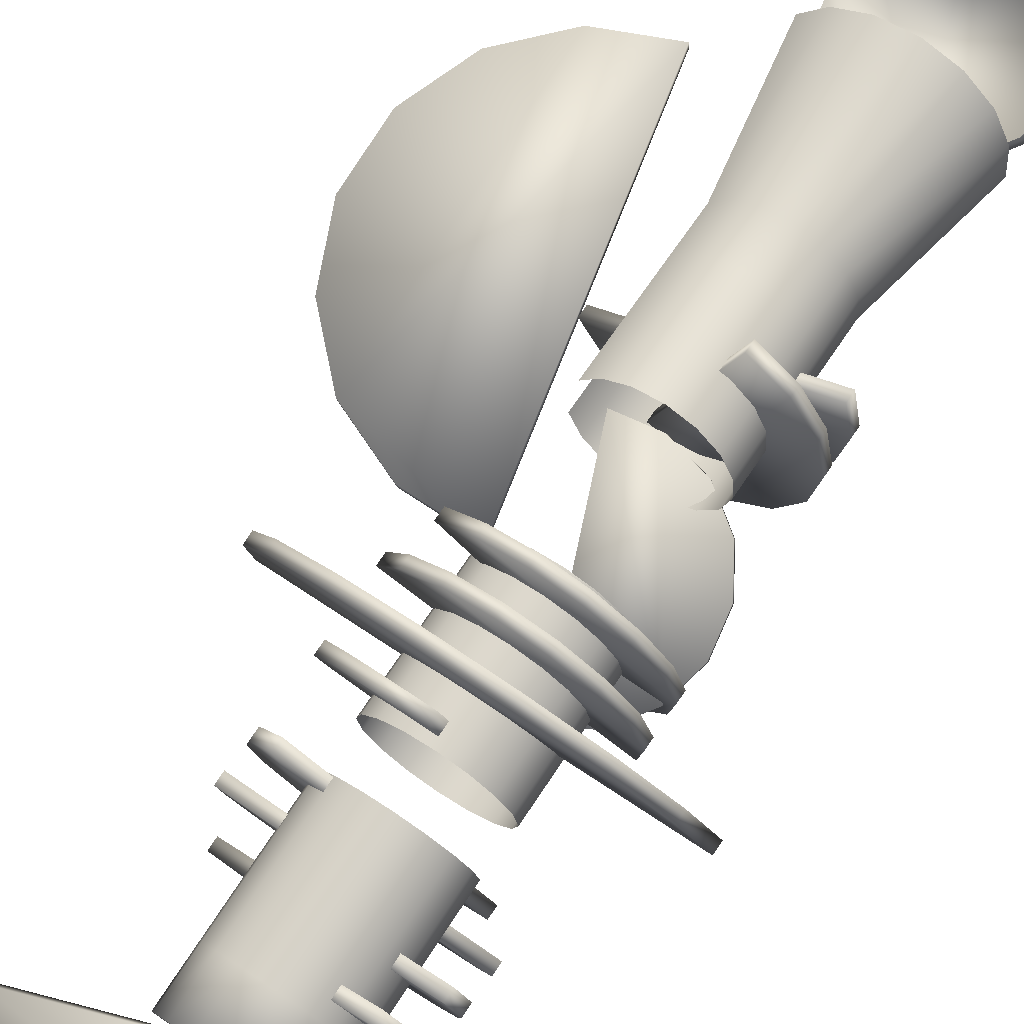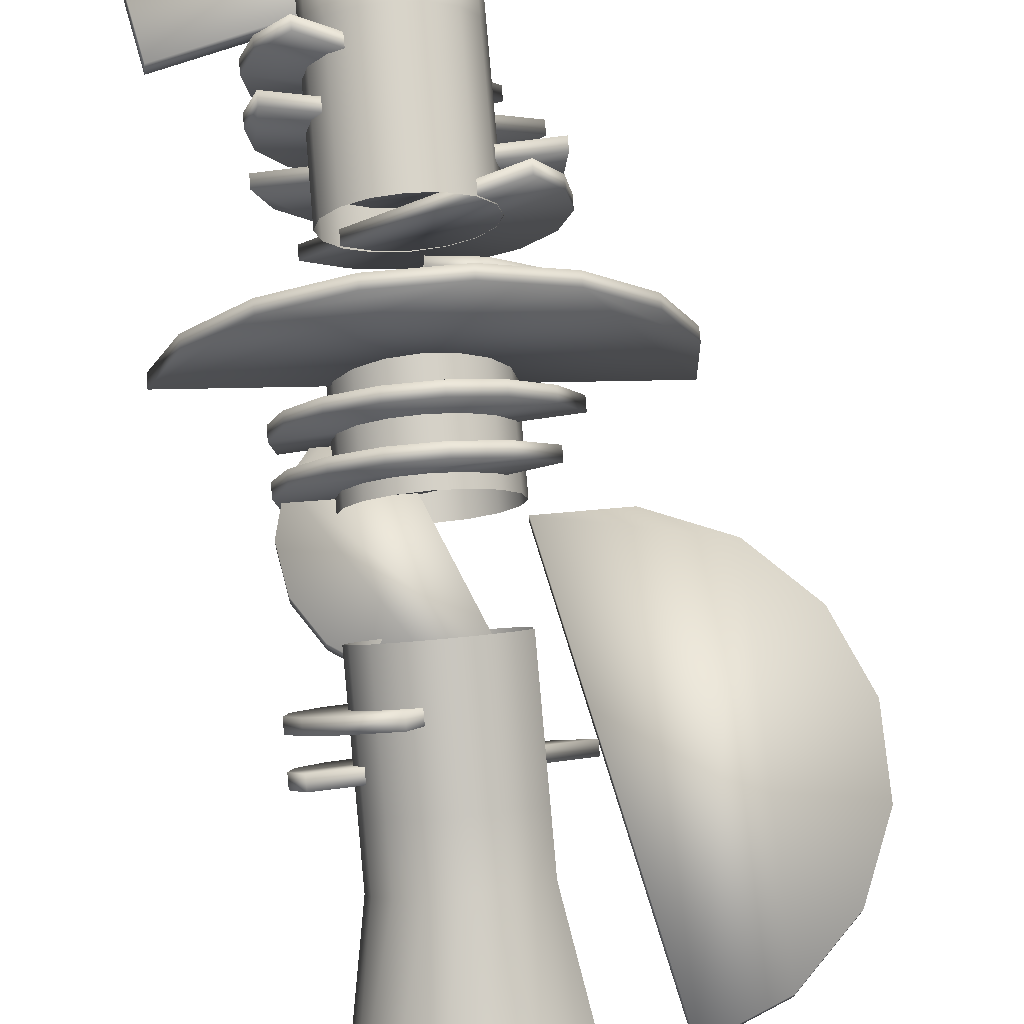
<metadata>
{"format":"obj","ext":"obj","renderer":"f3d","projection":"perspective","resolution":1024,"background":"white","views":[{"elev":77.3,"azim":-145.9,"up":"+Z"},{"elev":77.3,"azim":-4.7,"up":"+Z"}]}
</metadata>
<code>
o Cylinder.015_Cylinder.017
v -0.7686 14.32 2.433
v -1.399 14.33 2.026
v -1.825 14.37 1.408
v -1.981 14.4 0.675
v -1.845 14.45 -0.06223
v -1.437 14.48 -0.6913
v -0.8189 14.51 -1.116
v -0.08469 14.52 -1.273
v 0.6536 14.51 -1.137
v 1.284 14.49 -0.729
v 1.71 14.46 -0.1115
v 1.866 14.42 0.6216
v 1.73 14.38 1.359
v 1.322 14.35 1.988
v 0.7038 14.32 2.413
v -0.03033 14.31 2.569
v 1.847 18.82 0.8583
v 1.69 18.86 0.1252
v 1.264 18.89 -0.4923
v 0.6344 18.91 -0.9001
v -0.1039 18.91 -1.036
v -0.838 18.9 -0.8797
v -1.456 18.87 -0.4546
v -1.865 18.84 0.1745
v -0.04952 18.7 2.806
v 0.6847 18.71 2.65
v 1.303 18.74 2.225
v 1.711 18.78 1.596
v -2.001 18.8 0.9117
v -1.844 18.76 1.645
v -1.418 18.73 2.262
v -0.7878 18.71 2.67
f 16 25 1
f 6 23 7
f 3 30 4
f 14 27 15
f 12 17 13
f 10 19 11
f 8 21 9
f 5 24 6
f 2 31 3
f 15 26 16
f 13 28 14
f 11 18 12
f 9 20 10
f 7 22 8
f 4 29 5
f 1 32 2
f 25 32 1
f 23 22 7
f 30 29 4
f 27 26 15
f 17 28 13
f 19 18 11
f 21 20 9
f 24 23 6
f 31 30 3
f 26 25 16
f 28 27 14
f 18 17 12
f 20 19 10
f 22 21 8
f 29 24 5
f 32 31 2
o Cylinder.014_Cylinder.016
v -0.821 25.77 3.083
v -1.451 25.76 2.675
v -1.878 25.75 2.057
v -2.035 25.75 1.323
v -1.899 25.74 0.5849
v -1.491 25.73 -0.04537
v -0.8733 25.73 -0.4716
v -0.1393 25.73 -0.6289
v 0.5991 25.74 -0.4934
v 1.229 25.74 -0.08556
v 1.656 25.75 0.5324
v 1.813 25.76 1.266
v 1.677 25.77 2.005
v 1.269 25.78 2.635
v 0.6514 25.78 3.061
v -0.08267 25.78 3.219
v 1.841 20.15 1.333
v 1.683 20.14 0.5991
v 1.257 20.13 -0.01881
v 0.6269 20.13 -0.4266
v -0.1115 20.12 -0.5622
v -0.8456 20.12 -0.4049
v -1.464 20.12 0.02137
v -1.871 20.13 0.6516
v -0.05489 20.17 3.285
v 0.6792 20.17 3.128
v 1.297 20.17 2.702
v 1.705 20.16 2.072
v -2.007 20.13 1.39
v -1.85 20.14 2.124
v -1.424 20.15 2.742
v -0.7933 20.16 3.15
v -0.8131 24.17 3.102
v -1.443 24.16 2.694
v -1.87 24.16 2.076
v -2.027 24.15 1.342
v -1.891 24.14 0.6039
v -1.483 24.13 -0.02634
v -0.8654 24.13 -0.4526
v -0.1313 24.13 -0.6099
v 0.607 24.14 -0.4743
v 1.237 24.14 -0.06652
v 1.664 24.15 0.5514
v 1.821 24.16 1.285
v 1.685 24.17 2.024
v 1.277 24.18 2.654
v 0.6593 24.18 3.08
v -0.07475 24.18 3.238
f 65 33 66
f 66 34 35
f 67 35 68
f 68 36 69
f 69 37 38
f 70 38 71
f 71 39 72
f 72 40 41
f 73 41 74
f 74 42 43
f 75 43 76
f 76 44 45
f 77 45 78
f 78 46 79
f 34 33 35
f 80 48 33
f 79 47 48
f 64 65 66
f 63 66 62
f 62 67 61
f 61 68 56
f 56 69 55
f 55 70 54
f 54 71 53
f 53 72 52
f 52 73 51
f 51 74 75
f 50 75 49
f 49 76 60
f 60 77 59
f 59 78 58
f 57 80 64
f 58 79 57
f 33 34 66
f 67 66 35
f 35 36 68
f 36 37 69
f 70 69 38
f 38 39 71
f 39 40 72
f 73 72 41
f 41 42 74
f 75 74 43
f 43 44 76
f 77 76 45
f 45 46 78
f 46 47 79
f 40 42 41
f 40 43 42
f 40 44 43
f 40 45 44
f 45 47 46
f 40 47 45
f 48 47 40
f 37 39 38
f 36 39 37
f 33 48 40
f 35 33 40
f 36 35 39
f 35 40 39
f 65 80 33
f 80 79 48
f 63 64 66
f 66 67 62
f 67 68 61
f 68 69 56
f 69 70 55
f 70 71 54
f 71 72 53
f 72 73 52
f 73 74 51
f 50 51 75
f 75 76 49
f 76 77 60
f 77 78 59
f 78 79 58
f 80 65 64
f 79 80 57
o Cylinder.004_Cylinder.001
v -1.071 -2.728 -0.7199
v -1.971 -2.135 -0.7199
v -2.575 -1.242 -0.7199
v -2.791 -0.1858 -0.7199
v -2.587 0.8727 -0.7199
v -1.993 1.772 -0.7199
v -1.101 2.377 -0.7199
v -0.04444 2.593 -0.7199
v 1.014 2.389 -0.7199
v 1.914 1.795 -0.7199
v 2.518 0.9022 -0.7199
v 2.734 -0.1538 -0.7199
v 2.53 -1.212 -0.7199
v 1.936 -2.112 -0.7199
v 1.044 -2.716 -0.7199
v -0.01245 -2.933 -0.7199
v -0.9892 -2.651 -0.543
v -1.862 -2.075 -0.543
v -2.448 -1.209 -0.543
v -2.658 -0.1851 -0.543
v -2.46 0.8415 -0.543
v -1.884 1.714 -0.543
v -1.018 2.3 -0.543
v 0.006406 2.51 -0.543
v 1.033 2.312 -0.543
v 1.906 1.736 -0.543
v 2.492 0.8702 -0.543
v 2.503 -1.181 -0.543
v 1.928 -2.053 -0.543
v 1.062 -2.639 -0.543
v 0.03743 -2.849 -0.543
f 81 82 96
f 87 85 86
f 87 84 85
f 96 82 95
f 82 83 95
f 83 84 95
f 84 87 95
f 95 93 94
f 95 87 93
f 93 87 92
f 87 88 92
f 88 89 92
f 89 90 92
f 90 91 92
f 81 97 82
f 82 98 83
f 83 99 84
f 84 100 101
f 85 101 102
f 86 102 103
f 87 103 104
f 88 104 105
f 89 105 106
f 90 106 107
f 93 108 94
f 94 109 95
f 96 111 81
f 95 110 96
f 97 98 82
f 98 99 83
f 99 100 84
f 85 84 101
f 86 85 102
f 87 86 103
f 88 87 104
f 89 88 105
f 90 89 106
f 91 90 107
f 108 109 94
f 109 110 95
f 111 97 81
f 110 111 96
o Cylinder.013_Cylinder.014
v -2.835 8.438 3.599
v -2.838 8.779 3.672
v -3.23 8.687 2.417
v -3.233 9.027 2.489
v -3.133 8.952 1.178
v -3.136 9.293 1.25
v -2.559 9.193 0.06979
v -2.562 9.534 0.1425
v -1.594 9.373 -0.7378
v -1.597 9.714 -0.6651
v -0.3859 9.466 -1.122
v -0.3888 9.807 -1.05
v 0.8814 9.456 -1.025
v 0.8785 9.797 -0.9523
v 2.015 9.345 -0.4609
v 2.012 9.686 -0.3882
v 2.842 9.151 0.4841
v 2.84 9.492 0.5568
f 112 113 114
f 114 115 116
f 116 117 118
f 118 119 120
f 120 121 122
f 122 123 124
f 124 125 126
f 126 127 128
f 128 129 112
f 112 114 128
f 113 115 114
f 115 117 116
f 117 119 118
f 119 121 120
f 121 123 122
f 123 125 124
f 125 127 126
f 127 129 128
f 129 113 112
f 114 116 118
f 128 114 118
f 126 128 118
f 122 118 120
f 124 126 118
f 122 124 118
f 115 113 129
f 115 129 127
f 117 115 127
f 119 117 121
f 117 127 121
f 127 125 121
f 125 123 121
o Cylinder.012_Cylinder.013
v -0.8492 9.151 5.359
v -0.8519 9.491 5.435
v -1.989 9.264 4.808
v -1.991 9.604 4.883
v -2.825 9.465 3.872
v -2.828 9.806 3.948
v -3.233 9.724 2.696
v -3.235 10.06 2.772
v -3.148 10 1.459
v -3.151 10.34 1.534
v -2.585 10.25 0.3474
v -2.588 10.59 0.4231
v -1.628 10.44 -0.468
v -1.631 10.78 -0.3924
v -0.4245 10.54 -0.8635
v -0.4272 10.88 -0.7879
v 0.8437 10.53 -0.7789
v 0.841 10.87 -0.7033
f 131 147 145
f 133 131 145
f 135 133 137
f 133 145 137
f 145 143 137
f 143 141 137
f 141 139 137
f 130 131 132
f 132 133 134
f 134 135 136
f 136 137 138
f 138 139 140
f 140 141 142
f 142 143 144
f 144 145 146
f 146 147 130
f 142 138 140
f 131 133 132
f 133 135 134
f 135 137 136
f 137 139 138
f 139 141 140
f 141 143 142
f 143 145 144
f 145 147 146
f 147 131 130
f 142 136 138
f 130 132 146
f 132 134 146
f 134 136 146
f 136 142 144
f 146 136 144
o Cylinder.011_Cylinder.012
v 1.181 10.86 1.101
v 1.181 10.94 1.441
v -0.07153 10.65 1.15
v -0.07153 10.73 1.49
v -1.312 10.92 1.088
v -1.312 11 1.428
v -2.351 11.63 0.9242
v -2.351 11.71 1.264
v -3.031 12.68 0.6841
v -3.031 12.76 1.024
v -3.249 13.9 0.4041
v -3.249 13.98 0.7438
v -2.971 15.11 0.1268
v -2.971 15.19 0.4665
v -2.239 16.12 -0.1057
v -2.239 16.2 0.234
v -1.165 16.78 -0.2578
v -1.165 16.86 0.0819
f 148 149 150
f 150 151 152
f 152 153 154
f 154 155 156
f 156 157 159
f 158 159 161
f 160 161 162
f 162 163 164
f 164 165 148
f 156 152 154
f 149 151 150
f 151 153 152
f 153 155 154
f 155 157 156
f 158 156 159
f 160 158 161
f 161 163 162
f 163 165 164
f 165 149 148
f 160 156 158
f 160 152 156
f 148 150 152
f 148 152 160
f 164 148 162
f 148 160 162
f 153 151 155
f 161 165 163
f 149 165 161
f 151 149 161
f 157 161 159
f 155 151 157
f 151 161 157
o Cylinder.010_Cylinder.011
v 2.557 14.63 2.695
v 2.559 14.98 2.71
v 1.587 14.6 3.516
v 1.59 14.95 3.531
v 0.3771 14.59 3.904
v 0.3794 14.94 3.919
v -0.8896 14.61 3.8
v -0.8872 14.96 3.815
v -2.02 14.64 3.22
v -2.017 14.99 3.235
v -2.842 14.69 2.251
v -2.839 15.04 2.266
v -3.23 14.74 1.042
v -3.227 15.09 1.057
v -3.125 14.8 -0.2234
v -3.123 15.15 -0.2082
v -2.544 14.84 -1.353
v -2.541 15.19 -1.338
f 166 167 168
f 168 169 170
f 170 171 172
f 172 173 174
f 174 175 176
f 176 177 178
f 178 179 180
f 180 181 182
f 182 183 166
f 174 170 172
f 167 169 168
f 169 171 170
f 171 173 172
f 173 175 174
f 175 177 176
f 177 179 178
f 179 181 180
f 181 183 182
f 183 167 166
f 176 170 174
f 168 170 176
f 166 168 176
f 180 176 178
f 182 166 180
f 166 176 180
f 179 183 181
f 167 183 179
f 169 167 179
f 171 169 173
f 169 179 173
f 179 177 173
f 177 175 173
o Cylinder.009_Cylinder.010
v 3.138 15.85 1.676
v 3.14 16.2 1.688
v 2.556 15.82 2.806
v 2.558 16.16 2.817
v 1.586 15.79 3.626
v 1.588 16.14 3.638
v 0.3757 15.78 4.014
v 0.3771 16.13 4.025
v -0.8909 15.79 3.909
v -0.8896 16.14 3.92
v -2.021 15.82 3.327
v -2.02 16.16 3.339
v -2.842 15.85 2.358
v -2.841 16.2 2.369
v -3.229 15.89 1.148
v -3.228 16.24 1.159
v -3.124 15.93 -0.118
v -3.123 16.28 -0.1066
f 184 185 186
f 186 187 188
f 188 189 190
f 190 191 192
f 192 193 194
f 194 195 196
f 196 197 198
f 198 199 200
f 200 201 184
f 196 192 194
f 185 187 186
f 187 189 188
f 189 191 190
f 191 193 192
f 193 195 194
f 195 197 196
f 197 199 198
f 199 201 200
f 201 185 184
f 196 190 192
f 184 186 200
f 200 186 198
f 198 186 196
f 186 188 196
f 188 190 196
f 187 185 189
f 185 201 189
f 201 199 189
f 189 199 191
f 199 197 191
f 197 195 191
f 195 193 191
o Cylinder.008_Cylinder.009
v -2.062 23.39 4.142
v -2.065 23.74 4.136
v -2.867 23.37 3.158
v -2.87 23.72 3.152
v -3.234 23.35 1.942
v -3.237 23.69 1.936
v -3.107 23.32 0.6773
v -3.11 23.67 0.671
v -2.506 23.31 -0.4426
v -2.509 23.66 -0.4488
v -1.522 23.3 -1.247
v -1.525 23.65 -1.253
v -0.3055 23.3 -1.614
v -0.3082 23.65 -1.621
v 0.9591 23.32 -1.488
v 0.9564 23.66 -1.494
v 2.079 23.34 -0.887
v 2.076 23.68 -0.8932
f 202 203 204
f 204 205 207
f 206 207 208
f 208 209 210
f 210 211 212
f 212 213 214
f 214 215 217
f 216 217 218
f 218 219 202
f 212 208 210
f 203 205 204
f 206 204 207
f 207 209 208
f 209 211 210
f 211 213 212
f 213 215 214
f 216 214 217
f 217 219 218
f 219 203 202
f 202 204 218
f 204 206 218
f 218 206 216
f 206 208 216
f 208 212 214
f 216 208 214
f 205 203 219
f 207 205 209
f 205 219 209
f 209 213 211
f 209 215 213
f 219 217 209
f 217 215 209
o Cylinder.007_Cylinder.008
v -2.865 22.25 3.105
v -2.868 22.6 3.094
v -3.234 22.21 1.889
v -3.236 22.56 1.879
v -3.108 22.17 0.6248
v -3.111 22.52 0.6143
v -2.509 22.14 -0.4955
v -2.511 22.49 -0.506
v -1.526 22.13 -1.301
v -1.528 22.47 -1.312
v -0.3092 22.12 -1.67
v -0.3119 22.47 -1.68
v 0.9556 22.14 -1.545
v 0.9529 22.49 -1.555
v 2.076 22.17 -0.9454
v 2.073 22.51 -0.9559
v 2.882 22.2 0.03695
v 2.879 22.55 0.02641
f 220 221 222
f 222 223 224
f 224 225 226
f 226 227 228
f 228 229 230
f 230 231 232
f 232 233 235
f 234 235 236
f 236 237 220
f 230 226 228
f 221 223 222
f 223 225 224
f 225 227 226
f 227 229 228
f 229 231 230
f 231 233 232
f 234 232 235
f 235 237 236
f 237 221 220
f 232 226 230
f 220 222 224
f 236 220 224
f 236 224 226
f 234 236 226
f 232 234 226
f 227 231 229
f 227 233 231
f 233 237 235
f 221 237 233
f 223 221 233
f 225 223 233
f 227 225 233
o Cylinder.006_Cylinder.007
v -3.228 21.18 1.142
v -3.227 21.53 1.123
v -2.835 21.11 -0.06467
v -2.834 21.46 -0.08415
v -2.009 21.06 -1.029
v -2.008 21.4 -1.049
v -0.8768 21.02 -1.605
v -0.8755 21.37 -1.624
v 0.3904 21.01 -1.704
v 0.3916 21.36 -1.723
v 1.599 21.03 -1.311
v 1.6 21.38 -1.33
v 2.565 21.07 -0.4861
v 2.566 21.42 -0.5056
v 3.142 21.13 0.6449
v 3.143 21.48 0.6255
v 3.241 21.2 1.91
v 3.242 21.55 1.891
f 238 239 240
f 240 241 242
f 242 243 244
f 244 245 246
f 246 247 248
f 248 249 250
f 250 251 252
f 252 253 254
f 254 255 238
f 238 240 242
f 239 241 240
f 241 243 242
f 243 245 244
f 245 247 246
f 247 249 248
f 249 251 250
f 251 253 252
f 253 255 254
f 255 239 238
f 254 238 242
f 252 254 242
f 250 252 242
f 246 248 244
f 248 250 244
f 250 242 244
f 245 249 247
f 241 239 243
f 239 255 243
f 255 253 243
f 253 251 243
f 251 249 243
f 249 245 243
o Cylinder.005_Cylinder.006
v -2.419 20.16 -0.6985
v -2.417 20.51 -0.7062
v -1.402 20.13 -1.461
v -1.4 20.48 -1.468
v -0.1712 20.12 -1.775
v -0.1683 20.46 -1.783
v 1.087 20.11 -1.595
v 1.09 20.46 -1.603
v 2.181 20.11 -0.9475
v 2.183 20.46 -0.9552
v 2.943 20.13 0.06931
v 2.946 20.48 0.06163
v 3.258 20.15 1.3
v 3.261 20.5 1.293
v 3.078 20.18 2.558
v 3.081 20.53 2.551
v 2.43 20.21 3.651
v 2.433 20.56 3.644
f 256 257 258
f 258 259 260
f 260 261 262
f 262 263 264
f 264 265 266
f 266 267 268
f 268 269 270
f 270 271 272
f 272 273 256
f 256 258 272
f 257 259 258
f 259 261 260
f 261 263 262
f 263 265 264
f 265 267 266
f 267 269 268
f 269 271 270
f 271 273 272
f 273 257 256
f 272 258 270
f 258 260 270
f 260 262 264
f 260 264 266
f 270 260 268
f 260 266 268
f 261 265 263
f 259 257 273
f 261 259 273
f 265 261 273
f 269 267 271
f 267 265 271
f 265 273 271
o stair_Cylinder.005
v -0.1576 17.59 -2.233
v -0.1573 17.94 -2.268
v 1.1 17.61 -2.049
v 1.1 17.96 -2.084
v 2.191 17.67 -1.401
v 2.191 18.02 -1.435
v 2.95 17.77 -0.3857
v 2.95 18.12 -0.4203
v 3.26 17.9 0.8407
v 3.26 18.24 0.8061
v 3.075 18.02 2.092
v 3.076 18.37 2.057
v 2.424 18.13 3.178
v 2.424 18.48 3.143
v 1.404 18.2 3.932
v 1.404 18.55 3.898
v 0.1713 18.24 4.241
v 0.1716 18.58 4.207
f 274 275 276
f 276 277 278
f 278 279 280
f 280 281 282
f 282 283 284
f 284 285 286
f 286 287 288
f 288 289 290
f 290 291 274
f 282 278 280
f 275 277 276
f 277 279 278
f 279 281 280
f 281 283 282
f 283 285 284
f 285 287 286
f 287 289 288
f 289 291 290
f 291 275 274
f 274 276 290
f 276 278 290
f 278 282 290
f 282 284 290
f 284 286 290
f 286 288 290
f 277 275 291
f 277 291 289
f 279 277 289
f 279 289 287
f 283 287 285
f 281 279 287
f 283 281 287
o Cylinder.003_Cylinder.004
v 1.857 14.24 -0.476
v 1.87 14.26 -0.1285
v 4.041 14.27 -0.5611
v 4.054 14.29 -0.2137
v 6.071 13.46 -0.5815
v 6.084 13.48 -0.2341
v 7.639 11.93 -0.5341
v 7.652 11.96 -0.1867
v 8.505 9.931 -0.426
v 8.518 9.955 -0.07856
v 8.538 7.751 -0.2737
v 8.551 7.775 0.07373
v 7.733 5.726 -0.1004
v 7.746 5.751 0.247
v 6.213 4.165 0.06753
v 6.226 4.19 0.4149
v 4.208 3.306 0.2045
v 4.221 3.33 0.5519
f 292 293 294
f 294 295 296
f 296 297 298
f 298 299 301
f 300 301 302
f 302 303 304
f 304 305 306
f 306 307 308
f 308 309 292
f 292 294 308
f 295 293 297
f 293 295 294
f 295 297 296
f 297 299 298
f 300 298 301
f 301 303 302
f 303 305 304
f 305 307 306
f 307 309 308
f 309 293 292
f 308 304 306
f 308 294 304
f 304 294 302
f 294 296 302
f 296 298 302
f 298 300 302
f 293 309 297
f 309 307 297
f 307 305 297
f 305 303 297
f 303 301 297
f 301 299 297
o Cylinder.002_Cylinder.003
v 5.503 16.82 -0.1915
v 5.501 17.17 -0.2222
v 5.501 17.01 1.986
v 5.499 17.36 1.955
v 4.663 17.19 3.997
v 4.661 17.53 3.966
v 3.116 17.31 5.536
v 3.114 17.66 5.505
v 1.096 17.38 6.368
v 1.094 17.72 6.338
v -1.089 17.36 6.368
v -1.091 17.71 6.337
v -3.108 17.28 5.534
v -3.11 17.62 5.503
v -4.652 17.13 3.994
v -4.654 17.48 3.963
v -5.487 16.95 1.982
v -5.489 17.29 1.952
f 310 311 312
f 312 313 314
f 314 315 316
f 316 317 318
f 318 319 320
f 320 321 322
f 322 323 324
f 324 325 326
f 326 327 310
f 322 318 320
f 319 323 321
f 311 313 312
f 313 315 314
f 315 317 316
f 317 319 318
f 319 321 320
f 321 323 322
f 323 325 324
f 325 327 326
f 327 311 310
f 312 314 316
f 310 312 316
f 326 310 316
f 324 326 322
f 326 316 318
f 322 326 318
f 323 327 325
f 311 327 323
f 311 323 319
f 313 311 315
f 311 319 317
f 315 311 317
o Cylinder.001_Cylinder.002
v -5.167 23.56 1.814
v -5.125 23.68 2.138
v -5.574 25.58 1.11
v -5.532 25.7 1.434
v -5.135 27.57 0.3108
v -5.092 27.69 0.6349
v -3.916 29.21 -0.4611
v -3.874 29.33 -0.137
v -2.103 30.26 -1.088
v -2.061 30.38 -0.7643
v 0.02806 30.55 -1.476
v 0.07033 30.67 -1.152
v 2.153 30.05 -1.564
v 2.195 30.17 -1.24
v 3.947 28.82 -1.34
v 3.989 28.94 -1.016
v 5.139 27.06 -0.8378
v 5.181 27.18 -0.5137
f 328 329 330
f 330 331 332
f 332 333 334
f 334 335 336
f 336 337 338
f 338 339 340
f 340 341 342
f 342 343 344
f 344 345 328
f 340 336 338
f 339 343 341
f 329 331 330
f 331 333 332
f 333 335 334
f 335 337 336
f 337 339 338
f 339 341 340
f 341 343 342
f 343 345 344
f 345 329 328
f 328 330 332
f 344 328 332
f 342 344 332
f 342 332 334
f 340 342 336
f 342 334 336
f 337 343 339
f 335 343 337
f 333 343 335
f 333 345 343
f 331 329 345
f 333 331 345
o Cylinder
v -1.038 1.626 3.154
v -1.936 1.748 2.57
v -2.537 1.939 1.695
v -2.749 2.167 0.6635
v -2.541 2.4 -0.3683
v -1.944 2.601 -1.243
v -1.049 2.74 -1.828
v 0.00787 2.796 -2.033
v 1.066 2.76 -1.828
v 1.963 2.637 -1.243
v 2.564 2.447 -0.3687
v 2.568 1.985 1.695
v 1.971 1.784 2.57
v 1.076 1.645 3.154
v 0.01939 1.59 3.36
v -0.7601 6.296 3.404
v -1.385 6.381 2.997
v -1.804 6.513 2.388
v -1.952 6.673 1.669
v -1.807 6.835 0.9509
v -1.391 6.975 0.3417
v -0.7675 7.072 -0.06539
v -0.03152 7.11 -0.2084
v 0.7051 7.085 -0.06552
v 1.33 7 0.3415
v 1.749 6.867 0.9506
v 1.752 6.546 2.388
v 1.336 6.406 2.997
v 0.7125 6.309 3.404
v -0.0235 6.27 3.547
v -0.8031 11 4.456
v -1.428 11.08 4.049
v -1.847 11.21 3.44
v -1.995 11.37 2.721
v -1.85 11.54 2.002
v -1.434 11.68 1.393
v -0.8105 11.77 0.9862
v -0.07453 11.81 0.8432
v 0.6621 11.79 0.9861
v 1.287 11.7 1.393
v 1.705 11.57 2.002
v 1.709 11.25 3.439
v 1.293 11.11 4.048
v 0.6695 11.01 4.456
v -0.06651 10.97 4.599
v -0.7732 7.73 3.725
v -1.398 7.815 3.318
v -1.817 7.948 2.709
v -1.965 8.107 1.99
v -1.82 8.269 1.272
v -1.404 8.409 0.6625
v -0.7806 8.506 0.2554
v -0.04464 8.545 0.1124
v 0.6919 8.519 0.2553
v 1.317 8.434 0.6623
v 1.735 8.302 1.271
v 1.738 7.98 2.709
v 1.323 7.84 3.318
v 0.6994 7.743 3.725
v -0.03662 7.705 3.868
f 391 376 392
f 392 377 393
f 393 378 394
f 394 379 395
f 395 380 396
f 396 381 397
f 397 382 398
f 398 383 399
f 399 384 400
f 400 385 401
f 402 387 403
f 403 388 404
f 405 390 391
f 404 389 405
f 376 377 392
f 377 378 393
f 378 379 394
f 379 380 395
f 380 381 396
f 381 382 397
f 382 383 398
f 383 384 399
f 384 385 400
f 385 386 401
f 387 388 403
f 388 389 404
f 390 376 391
f 389 390 405
f 346 361 347
f 347 362 348
f 348 363 349
f 349 364 350
f 350 365 351
f 351 366 352
f 352 367 353
f 353 368 354
f 354 369 355
f 355 370 356
f 357 372 358
f 358 373 359
f 360 375 346
f 359 374 360
f 361 362 347
f 362 363 348
f 363 364 349
f 364 365 350
f 365 366 351
f 366 367 352
f 367 368 353
f 368 369 354
f 369 370 355
f 370 371 356
f 372 373 358
f 373 374 359
f 375 361 346
f 374 375 360
f 361 391 362
f 362 392 363
f 363 393 364
f 364 394 365
f 365 395 366
f 366 396 367
f 367 397 368
f 368 398 369
f 369 399 370
f 370 400 371
f 372 402 373
f 373 403 374
f 375 405 361
f 374 404 375
f 391 392 362
f 392 393 363
f 393 394 364
f 394 395 365
f 395 396 366
f 396 397 367
f 397 398 368
f 398 399 369
f 399 400 370
f 400 401 371
f 402 403 373
f 403 404 374
f 405 391 361
f 404 405 375

</code>
